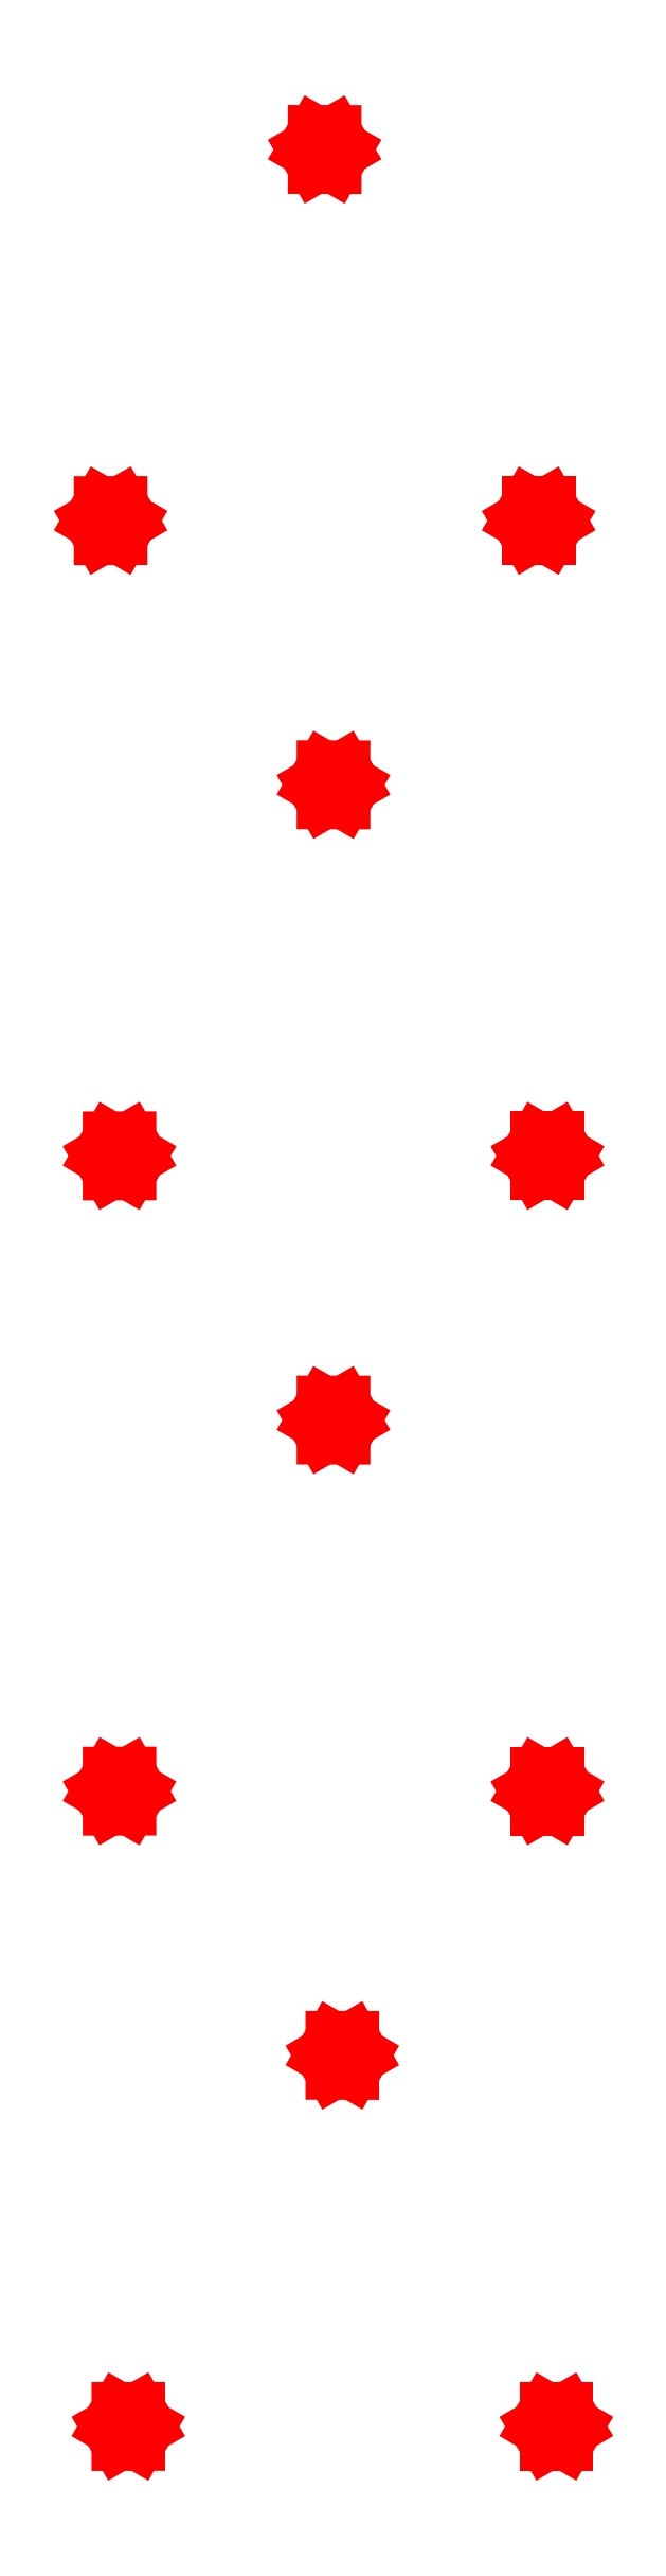
<metadata>
{"format":"dxf","ext":"dxf","renderer":"ezdxf+matplotlib","layout":"modelspace","background":"white","min_lineweight":24,"dpi":150}
</metadata>
<code>
0
SECTION
2
ENTITIES
0
LINE
8
Calque_1
10
52.84
20
331.1
30
0
11
54.72
21
334.4
31
0
0
LINE
8
Calque_1
10
54.72
20
334.4
30
0
11
58.49
21
334.4
31
0
0
LINE
8
Calque_1
10
58.49
20
334.4
30
0
11
60.38
21
331.1
31
0
0
LINE
8
Calque_1
10
60.38
20
331.1
30
0
11
58.5
21
327.8
31
0
0
LINE
8
Calque_1
10
58.5
20
327.8
30
0
11
54.73
21
327.9
31
0
0
LINE
8
Calque_1
10
54.73
20
327.9
30
0
11
52.84
21
331.1
31
0
0
LINE
8
Calque_1
10
19.52
20
260.4
30
0
11
15.75
21
260.3
31
0
0
LINE
8
Calque_1
10
15.75
20
260.3
30
0
11
13.87
21
263.6
31
0
0
LINE
8
Calque_1
10
13.87
20
263.6
30
0
11
15.76
21
266.9
31
0
0
LINE
8
Calque_1
10
15.76
20
266.9
30
0
11
19.53
21
266.9
31
0
0
LINE
8
Calque_1
10
19.53
20
266.9
30
0
11
21.41
21
263.6
31
0
0
LINE
8
Calque_1
10
21.41
20
263.6
30
0
11
19.52
21
260.4
31
0
0
LINE
8
Calque_1
10
97.47
20
266.9
30
0
11
99.36
21
263.6
31
0
0
LINE
8
Calque_1
10
99.36
20
263.6
30
0
11
97.47
21
260.4
31
0
0
LINE
8
Calque_1
10
97.47
20
260.4
30
0
11
93.69
21
260.4
31
0
0
LINE
8
Calque_1
10
93.69
20
260.4
30
0
11
91.8
21
263.6
31
0
0
LINE
8
Calque_1
10
91.8
20
263.6
30
0
11
93.69
21
266.9
31
0
0
LINE
8
Calque_1
10
93.69
20
266.9
30
0
11
97.47
21
266.9
31
0
0
LINE
8
Calque_1
10
51.23
20
446.7
30
0
11
53.11
21
449.9
31
0
0
LINE
8
Calque_1
10
53.11
20
449.9
30
0
11
56.88
21
449.9
31
0
0
LINE
8
Calque_1
10
56.88
20
449.9
30
0
11
58.77
21
446.7
31
0
0
LINE
8
Calque_1
10
58.77
20
446.7
30
0
11
56.89
21
443.4
31
0
0
LINE
8
Calque_1
10
56.89
20
443.4
30
0
11
53.12
21
443.4
31
0
0
LINE
8
Calque_1
10
53.12
20
443.4
30
0
11
51.23
21
446.7
31
0
0
LINE
8
Calque_1
10
17.91
20
375.9
30
0
11
14.14
21
375.9
31
0
0
LINE
8
Calque_1
10
14.14
20
375.9
30
0
11
12.26
21
379.2
31
0
0
LINE
8
Calque_1
10
12.26
20
379.2
30
0
11
14.15
21
382.4
31
0
0
LINE
8
Calque_1
10
14.15
20
382.4
30
0
11
17.92
21
382.4
31
0
0
LINE
8
Calque_1
10
17.92
20
382.4
30
0
11
19.8
21
379.2
31
0
0
LINE
8
Calque_1
10
19.8
20
379.2
30
0
11
17.91
21
375.9
31
0
0
LINE
8
Calque_1
10
95.86
20
382.4
30
0
11
97.75
21
379.2
31
0
0
LINE
8
Calque_1
10
97.75
20
379.2
30
0
11
95.86
21
375.9
31
0
0
LINE
8
Calque_1
10
95.86
20
375.9
30
0
11
92.08
21
375.9
31
0
0
LINE
8
Calque_1
10
92.08
20
375.9
30
0
11
90.19
21
379.2
31
0
0
LINE
8
Calque_1
10
90.19
20
379.2
30
0
11
92.08
21
382.4
31
0
0
LINE
8
Calque_1
10
92.08
20
382.4
30
0
11
95.86
21
382.4
31
0
0
LINE
8
Calque_1
10
52.84
20
215.6
30
0
11
54.72
21
218.8
31
0
0
LINE
8
Calque_1
10
54.72
20
218.8
30
0
11
58.49
21
218.8
31
0
0
LINE
8
Calque_1
10
58.49
20
218.8
30
0
11
60.38
21
215.6
31
0
0
LINE
8
Calque_1
10
60.38
20
215.6
30
0
11
58.5
21
212.3
31
0
0
LINE
8
Calque_1
10
58.5
20
212.3
30
0
11
54.73
21
212.3
31
0
0
LINE
8
Calque_1
10
54.73
20
212.3
30
0
11
52.84
21
215.6
31
0
0
LINE
8
Calque_1
10
19.52
20
144.8
30
0
11
15.75
21
144.8
31
0
0
LINE
8
Calque_1
10
15.75
20
144.8
30
0
11
13.87
21
148.1
31
0
0
LINE
8
Calque_1
10
13.87
20
148.1
30
0
11
15.76
21
151.3
31
0
0
LINE
8
Calque_1
10
15.76
20
151.3
30
0
11
19.53
21
151.3
31
0
0
LINE
8
Calque_1
10
19.53
20
151.3
30
0
11
21.41
21
148.1
31
0
0
LINE
8
Calque_1
10
21.41
20
148.1
30
0
11
19.52
21
144.8
31
0
0
LINE
8
Calque_1
10
97.47
20
151.3
30
0
11
99.36
21
148.1
31
0
0
LINE
8
Calque_1
10
99.36
20
148.1
30
0
11
97.47
21
144.8
31
0
0
LINE
8
Calque_1
10
97.47
20
144.8
30
0
11
93.69
21
144.8
31
0
0
LINE
8
Calque_1
10
93.69
20
144.8
30
0
11
91.8
21
148.1
31
0
0
LINE
8
Calque_1
10
91.8
20
148.1
30
0
11
93.69
21
151.3
31
0
0
LINE
8
Calque_1
10
93.69
20
151.3
30
0
11
97.47
21
151.3
31
0
0
LINE
8
Calque_1
10
54.45
20
100
30
0
11
56.33
21
103.3
31
0
0
LINE
8
Calque_1
10
56.33
20
103.3
30
0
11
60.1
21
103.3
31
0
0
LINE
8
Calque_1
10
60.1
20
103.3
30
0
11
61.99
21
99.99
31
0
0
LINE
8
Calque_1
10
61.99
20
99.99
30
0
11
60.11
21
96.73
31
0
0
LINE
8
Calque_1
10
60.11
20
96.73
30
0
11
56.34
21
96.73
31
0
0
LINE
8
Calque_1
10
56.34
20
96.73
30
0
11
54.45
21
100
31
0
0
LINE
8
Calque_1
10
21.13
20
29.23
30
0
11
17.36
21
29.23
31
0
0
LINE
8
Calque_1
10
17.36
20
29.23
30
0
11
15.48
21
32.49
31
0
0
LINE
8
Calque_1
10
15.48
20
32.49
30
0
11
17.37
21
35.77
31
0
0
LINE
8
Calque_1
10
17.37
20
35.77
30
0
11
21.14
21
35.77
31
0
0
LINE
8
Calque_1
10
21.14
20
35.77
30
0
11
23.02
21
32.51
31
0
0
LINE
8
Calque_1
10
23.02
20
32.51
30
0
11
21.13
21
29.23
31
0
0
LINE
8
Calque_1
10
99.08
20
35.76
30
0
11
101
21
32.5
31
0
0
LINE
8
Calque_1
10
101
20
32.5
30
0
11
99.08
21
29.24
31
0
0
LINE
8
Calque_1
10
99.08
20
29.24
30
0
11
95.3
21
29.24
31
0
0
LINE
8
Calque_1
10
95.3
20
29.24
30
0
11
93.41
21
32.5
31
0
0
LINE
8
Calque_1
10
93.41
20
32.5
30
0
11
95.3
21
35.76
31
0
0
LINE
8
Calque_1
10
95.3
20
35.76
30
0
11
99.08
21
35.76
31
0
0
ENDSEC
0
EOF

</code>
